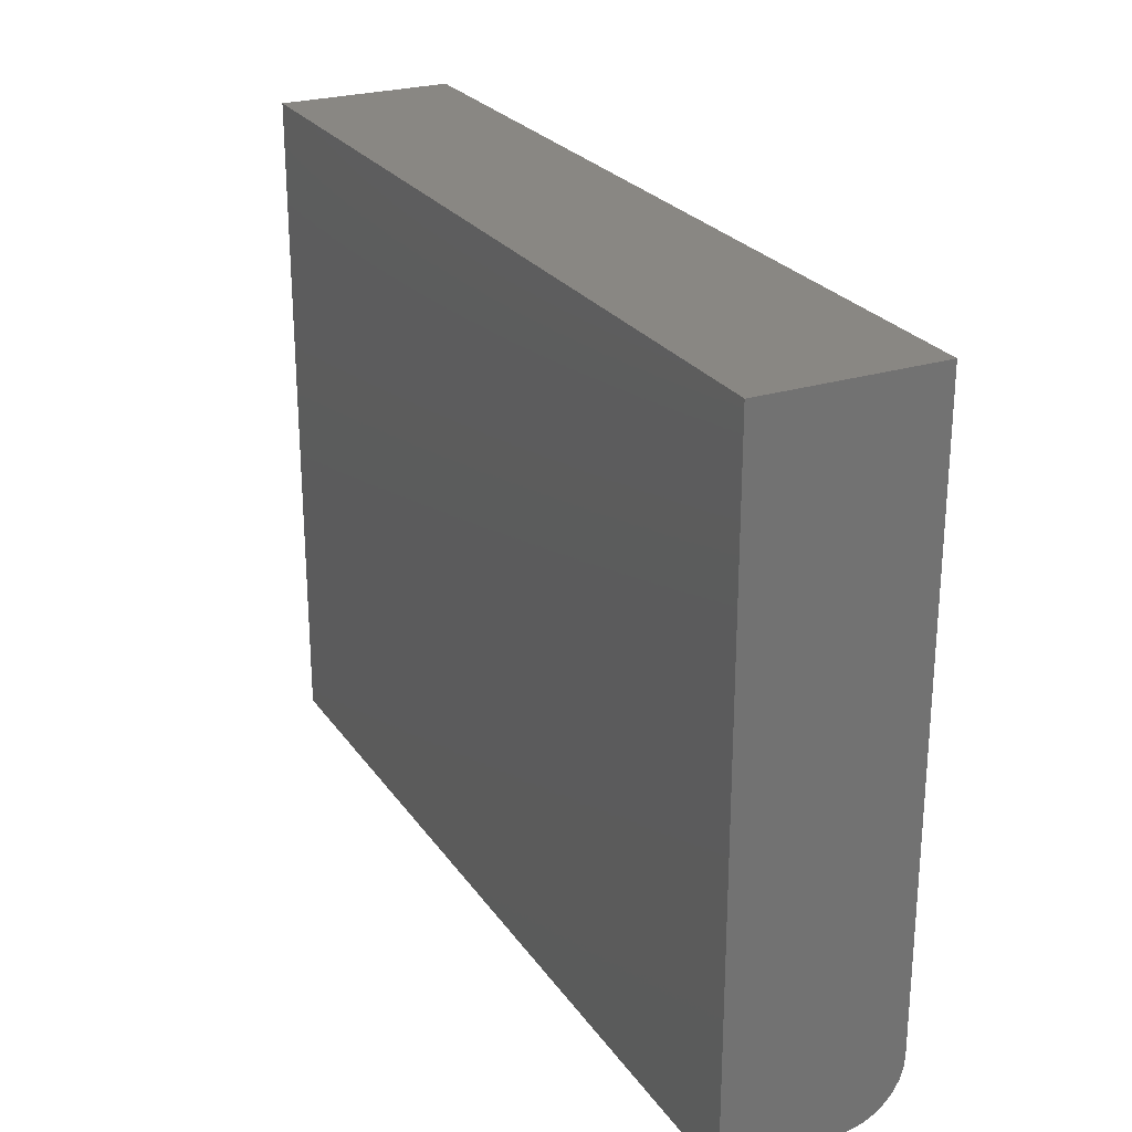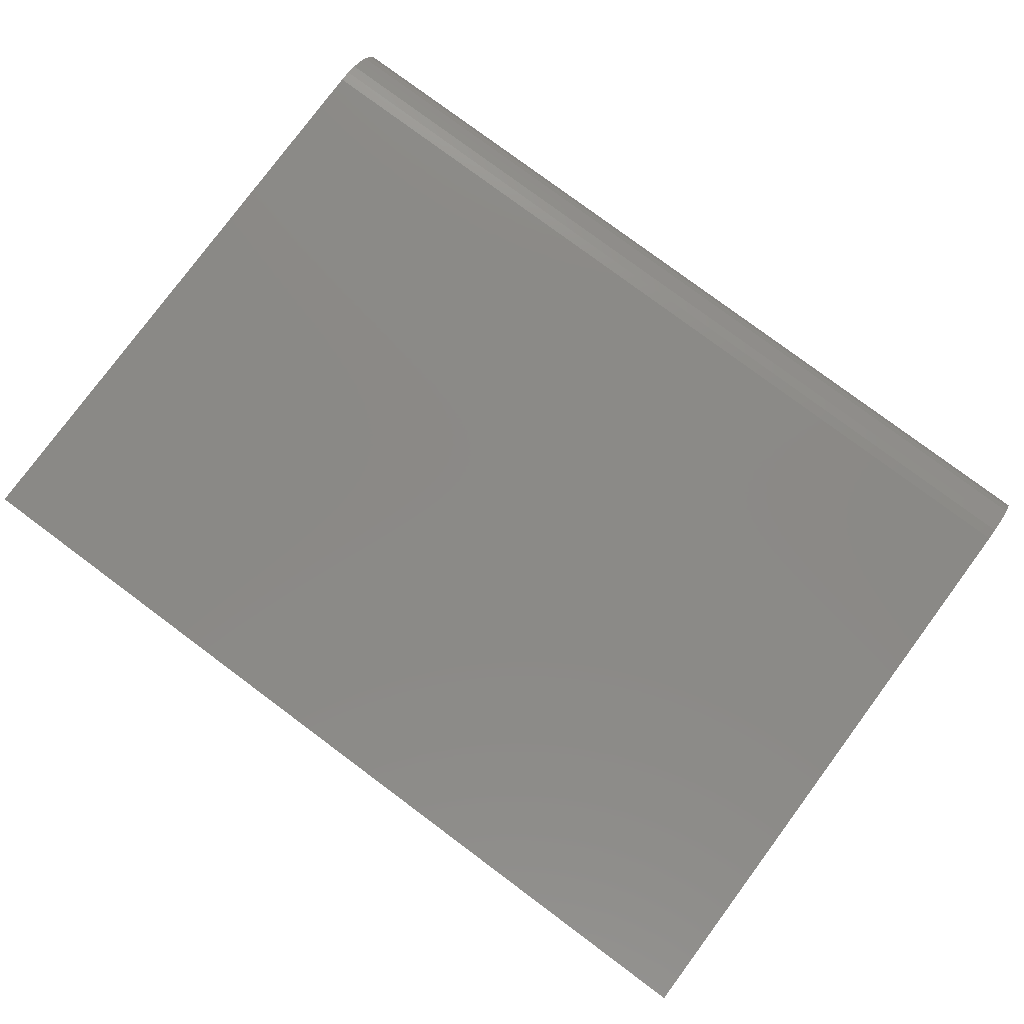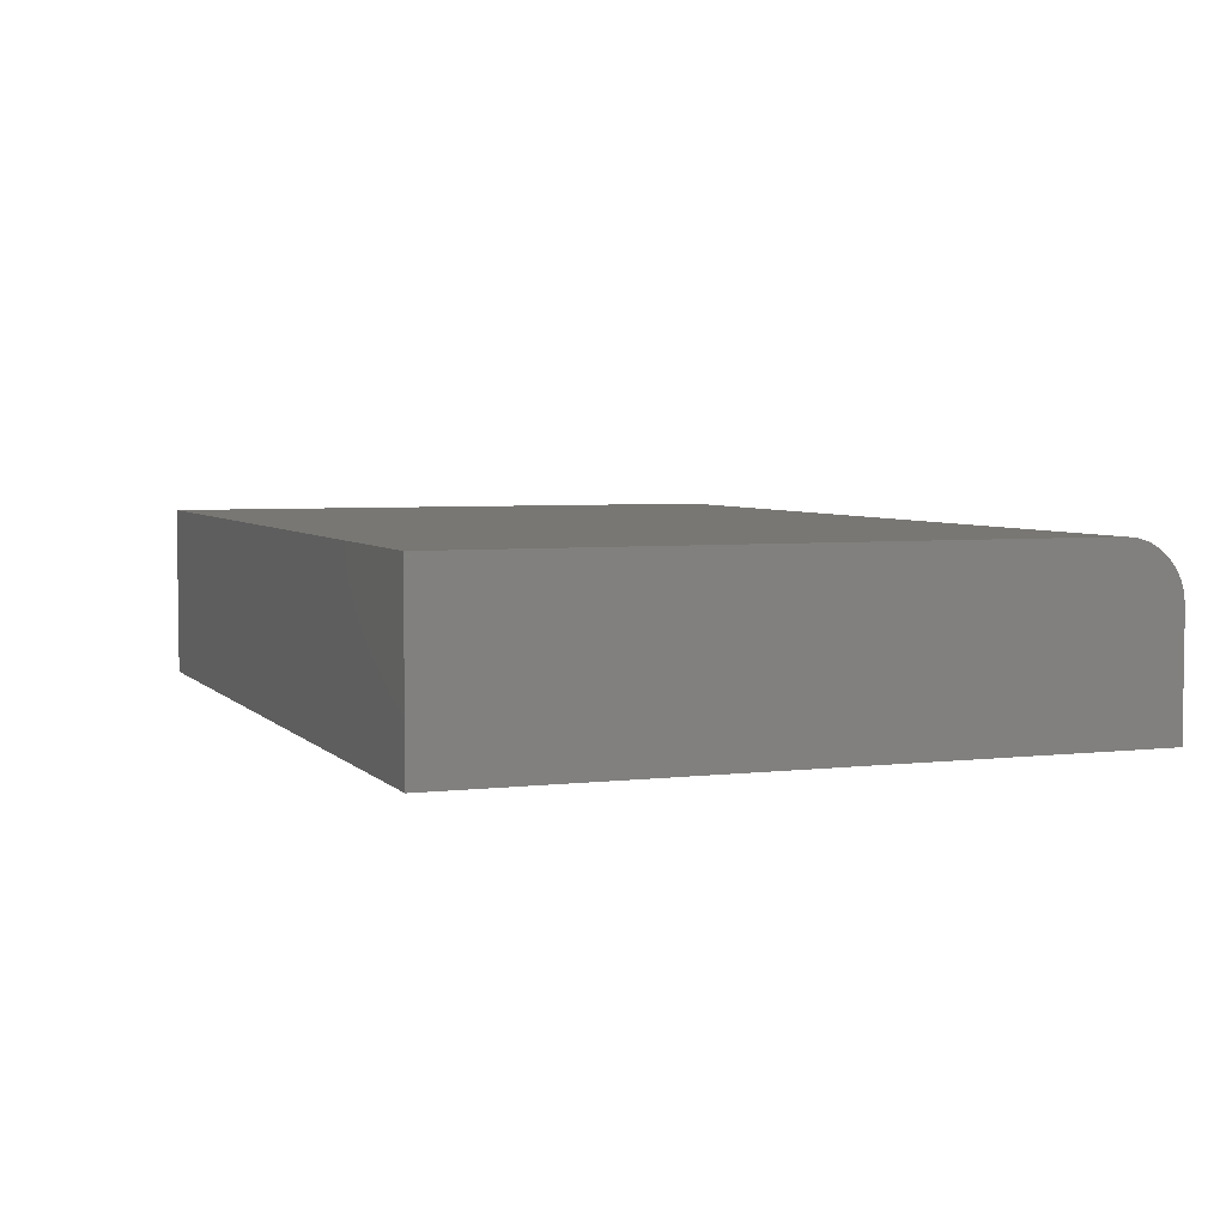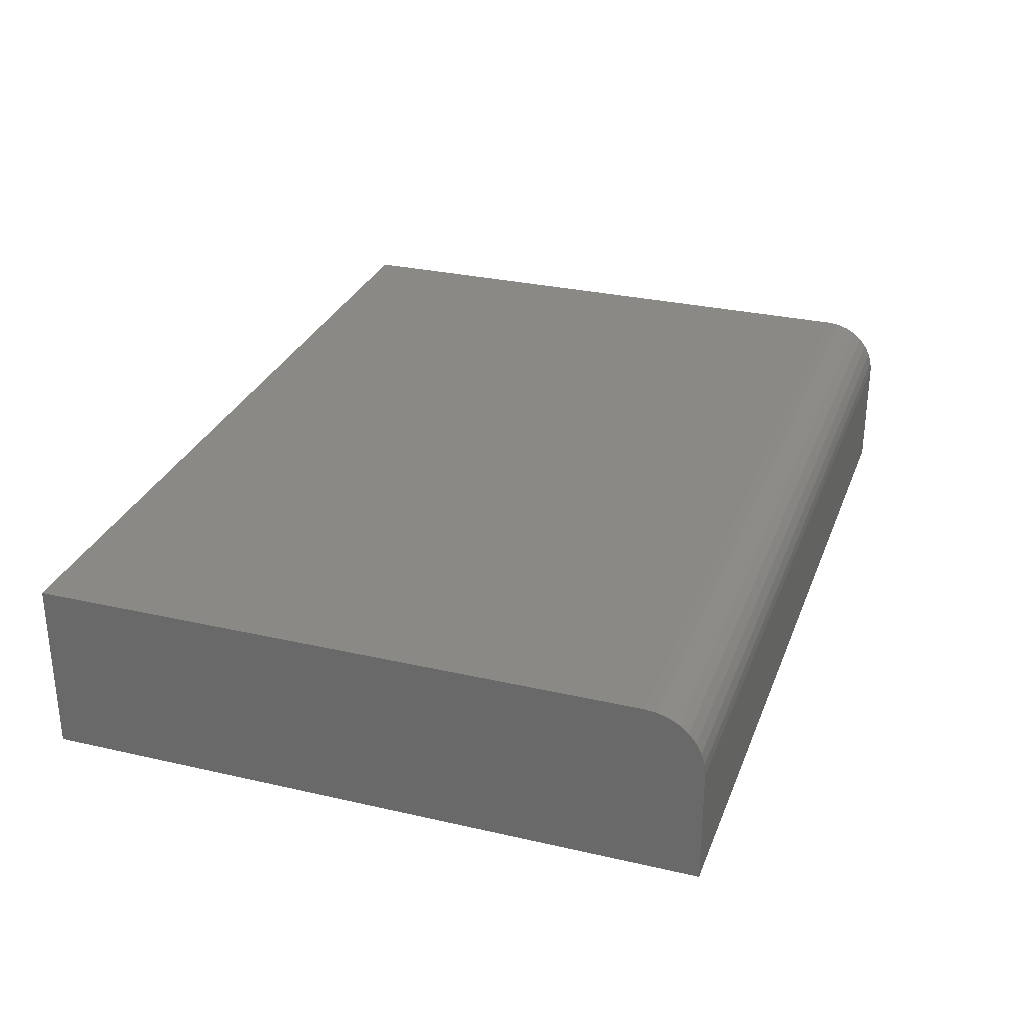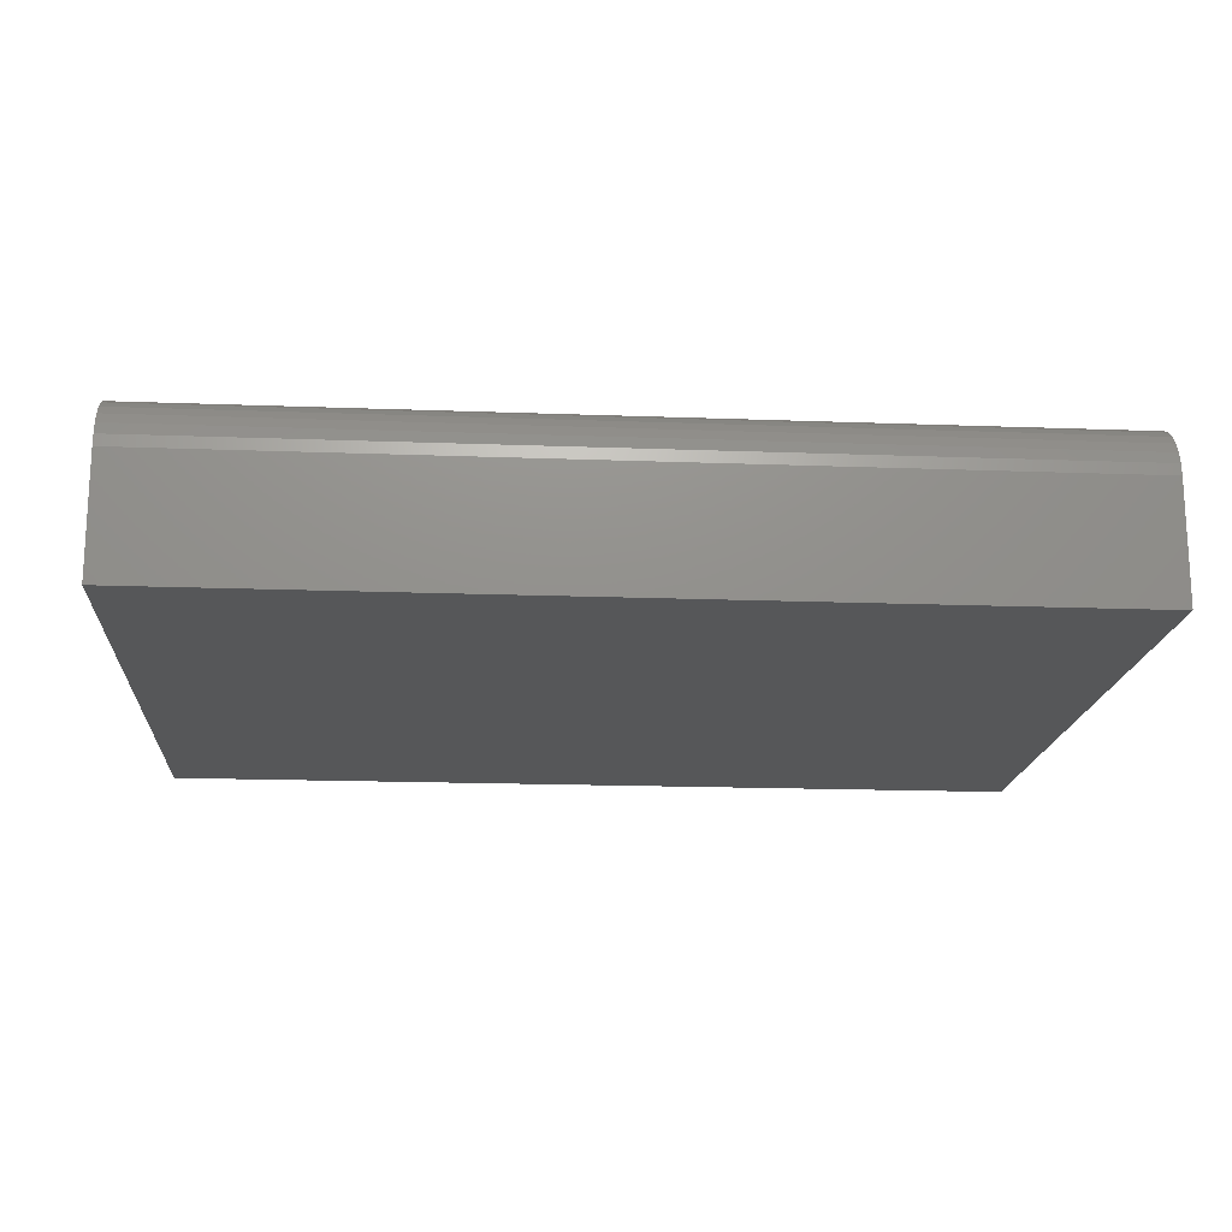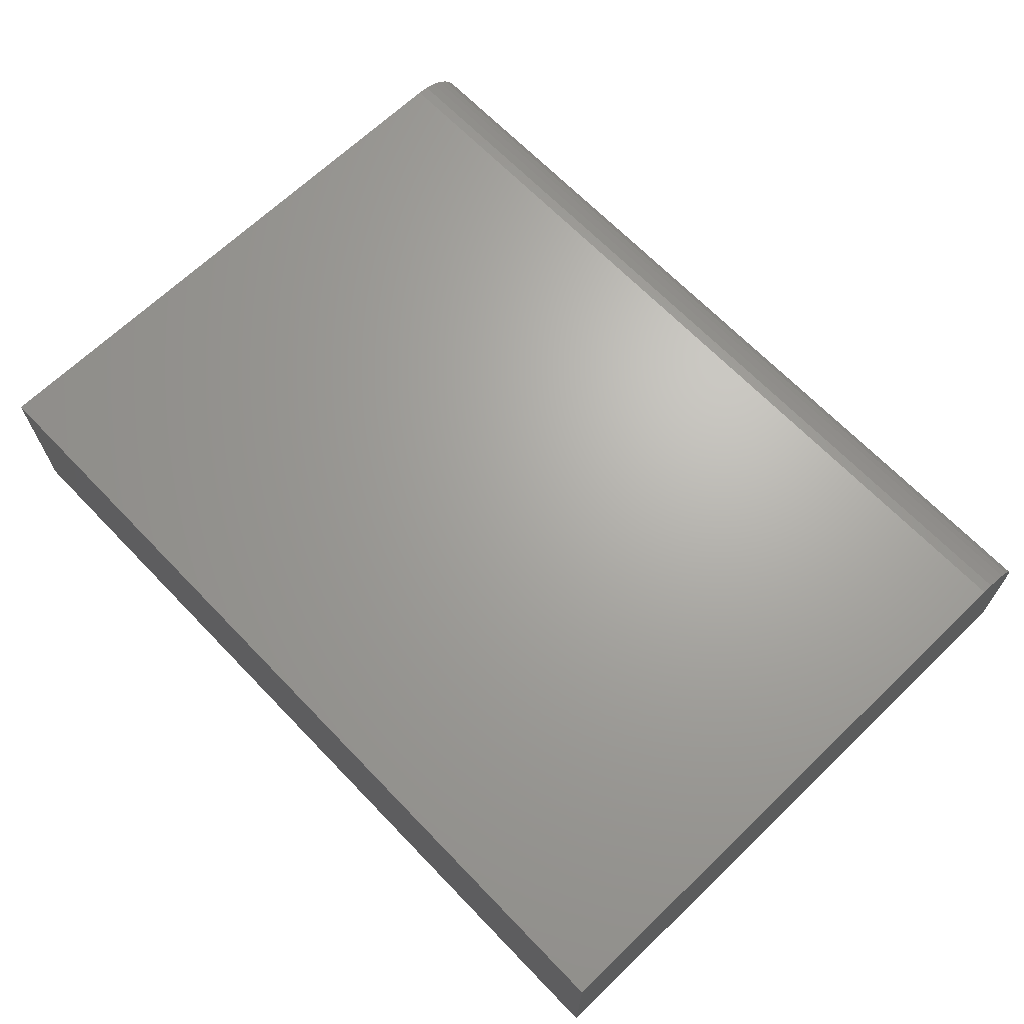
<metadata>
{"format":"stl","ext":"stl","renderer":"f3d","projection":"perspective","resolution":1024,"background":"white","views":[{"elev":25.3,"azim":-116.7,"up":"+Y"},{"elev":79.7,"azim":-143.4,"up":"+Z"},{"elev":4.6,"azim":-111.1,"up":"+Z"},{"elev":29.5,"azim":-71.3,"up":"+Z"},{"elev":-17.2,"azim":-4.3,"up":"+Z"},{"elev":67.0,"azim":-133.9,"up":"+Z"}]}
</metadata>
<code>
# stl→obj: 24 verts, 44 faces
v -0.2188 -0.09375 0.09375
v 0.2578 -0.09375 0.09375
v -0.2188 0.2312 0.09375
v 0.2578 0.2312 0.09375
v -0.2188 -0.125 0.0625
v -0.2188 -0.1244 0.0686
v -0.2188 -0.1226 0.07446
v -0.2188 -0.125 0
v -0.2188 -0.1197 0.07986
v -0.2188 -0.1158 0.0846
v -0.2188 -0.1111 0.08848
v -0.2188 -0.1057 0.09137
v -0.2188 -0.09985 0.09315
v -0.2188 0.2312 0
v 0.2578 -0.1197 0.07986
v 0.2578 -0.1057 0.09137
v 0.2578 -0.1111 0.08848
v 0.2578 -0.1158 0.0846
v 0.2578 0.2312 0
v 0.2578 -0.09985 0.09315
v 0.2578 -0.125 0
v 0.2578 -0.1226 0.07446
v 0.2578 -0.1244 0.0686
v 0.2578 -0.125 0.0625
f 1 2 3
f 3 2 4
f 5 6 7
f 8 5 7
f 8 7 9
f 8 9 10
f 8 10 11
f 8 11 12
f 8 12 13
f 8 13 1
f 8 1 3
f 8 3 14
f 15 16 17
f 15 17 18
f 19 4 2
f 19 2 20
f 19 20 21
f 20 16 15
f 20 15 22
f 20 22 23
f 20 23 24
f 20 24 21
f 5 8 24
f 24 8 21
f 5 24 6
f 6 24 23
f 6 23 7
f 7 23 22
f 7 22 9
f 9 22 15
f 9 15 10
f 10 15 18
f 10 18 11
f 11 18 17
f 11 17 12
f 12 17 16
f 12 16 13
f 13 16 20
f 13 20 1
f 1 20 2
f 8 14 21
f 21 14 19
f 4 19 3
f 3 19 14

</code>
